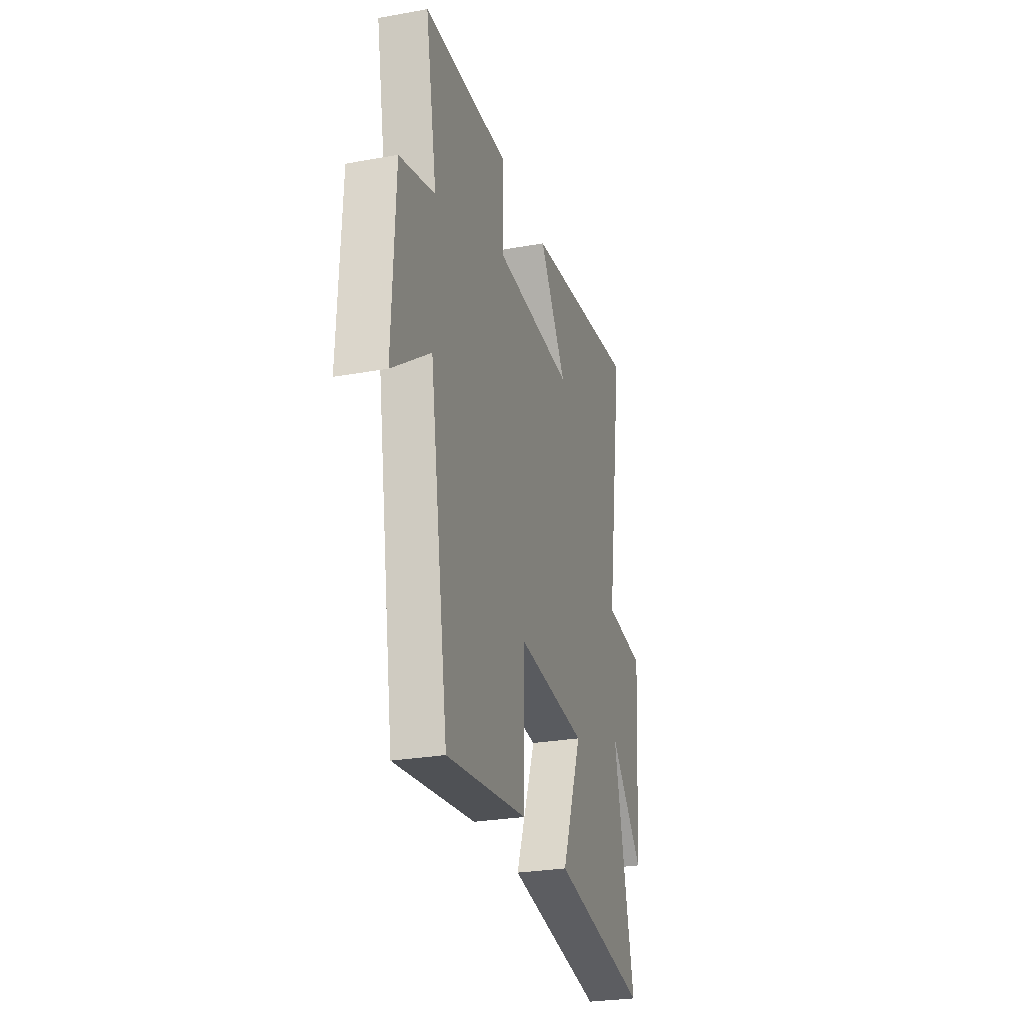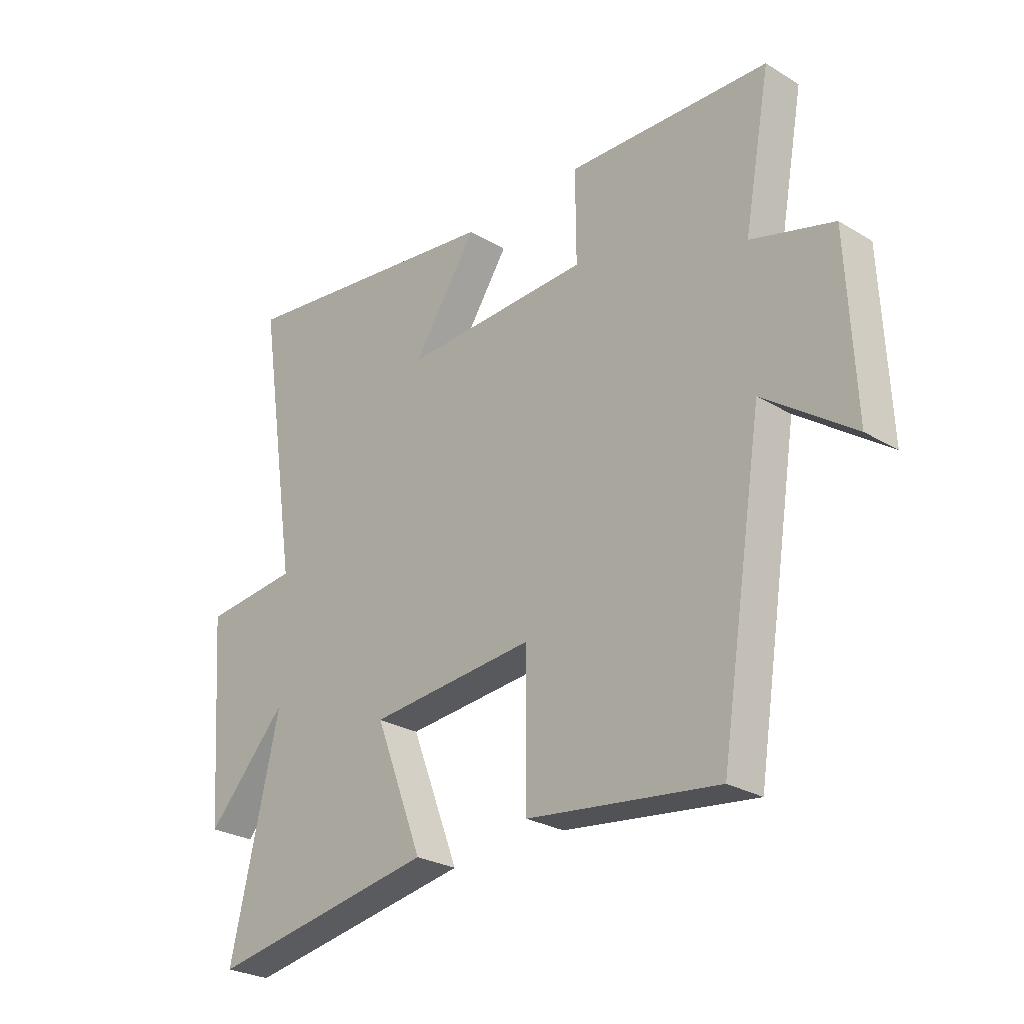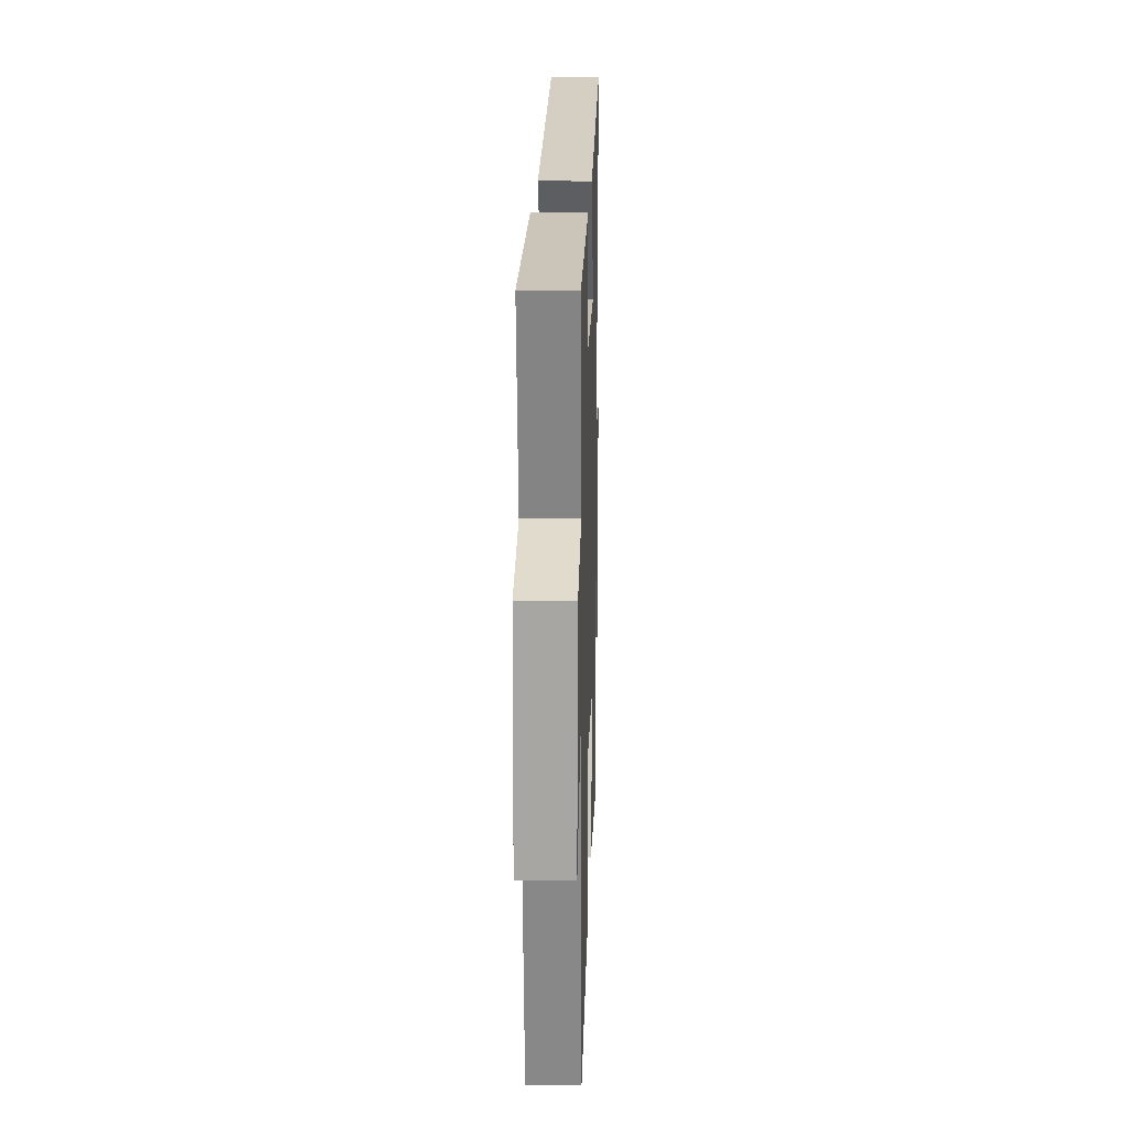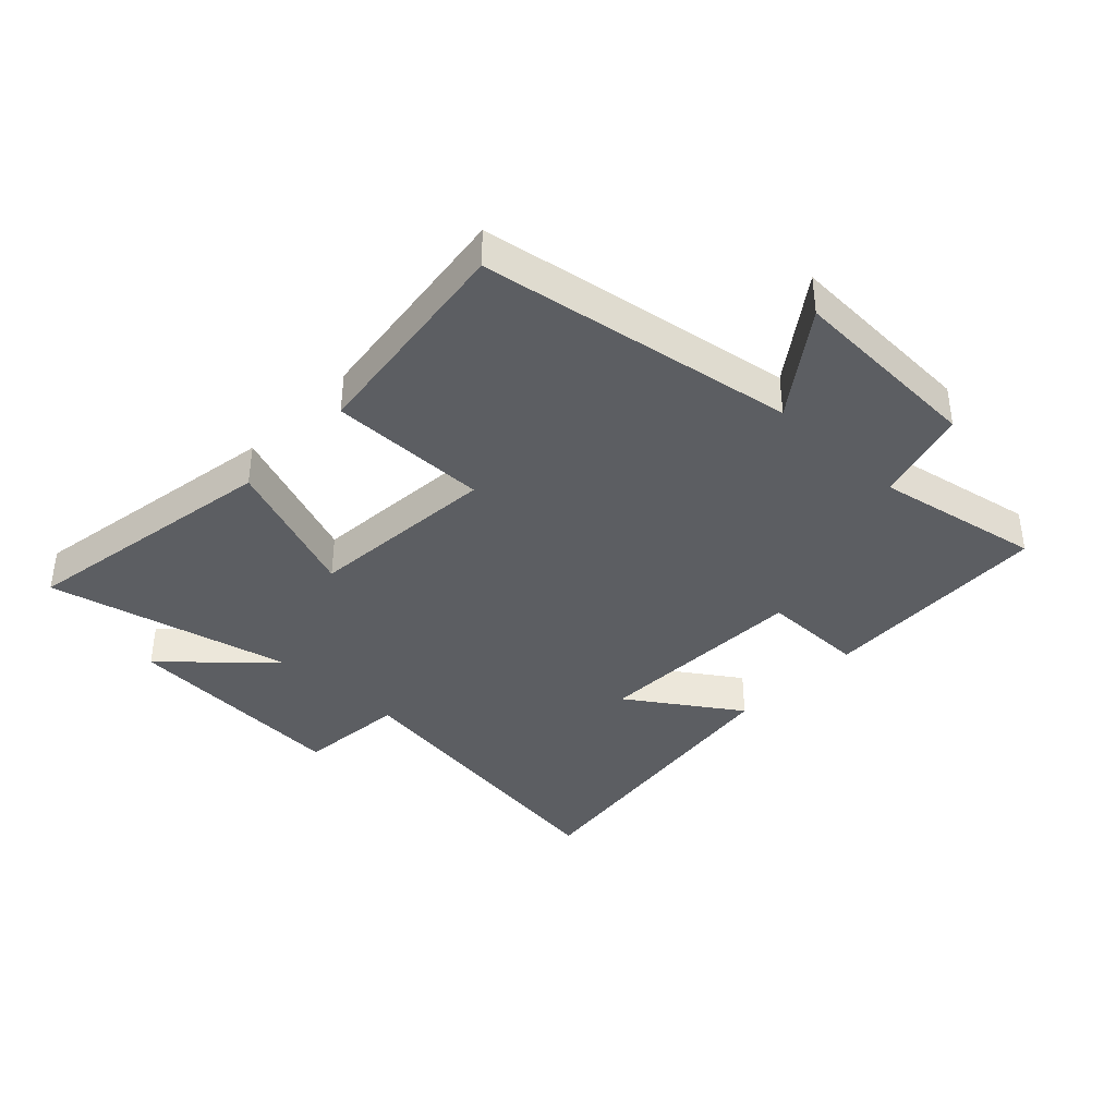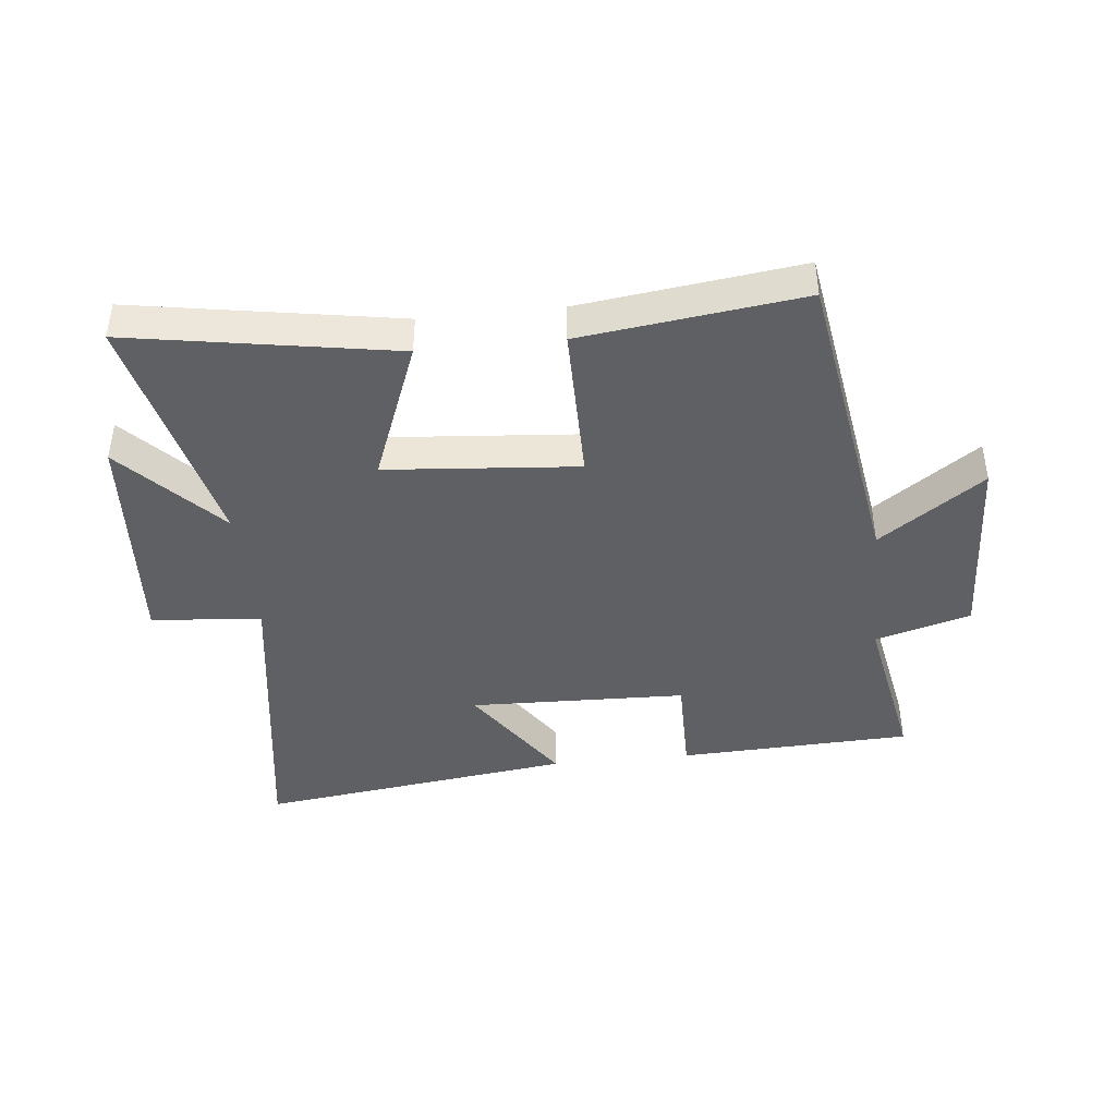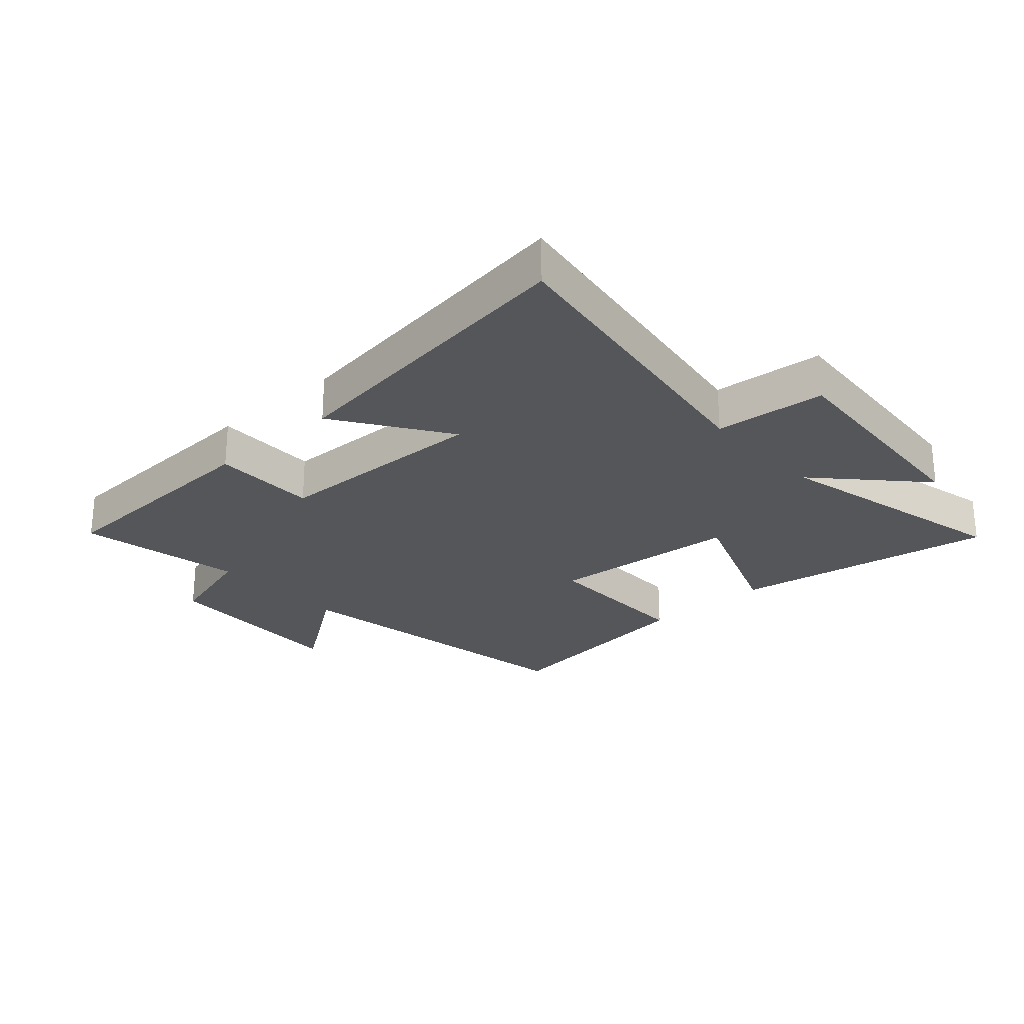
<metadata>
{"format":"obj","ext":"obj","renderer":"f3d","projection":"perspective","resolution":1024,"background":"white","views":[{"elev":-27.3,"azim":-74.5,"up":"+Z"},{"elev":-26.8,"azim":-133.2,"up":"+Z"},{"elev":17.9,"azim":-88.3,"up":"+Z"},{"elev":-38.2,"azim":-133.5,"up":"+Y"},{"elev":-42.2,"azim":-174.0,"up":"+Y"},{"elev":-25.6,"azim":42.2,"up":"+Y"}]}
</metadata>
<code>
v 0.592 0.07 -0.573
v 0.162 0.07 -0.5
v 0.252 0.07 -0.267
v -0.06 0.07 -0.241
v -0.06 0.07 -0.5
v -0.418 0.07 -0.546
v -0.5 0.07 -0.03
v -0.669 0.07 -0.151
v -0.655 0.07 0.169
v -0.5 0.07 0.214
v -0.55 0.07 0.484
v -0.17 0.07 0.5
v -0.171 0.07 0.329
v 0.183 0.07 0.319
v 0.062 0.07 0.5
v 0.578 0.07 0.569
v 0.5 0.07 0.057
v 0.68 0.07 0.04
v 0.652 0.07 -0.336
v 0.5 0.07 -0.173
v 0.592 0 -0.573
v 0.162 0 -0.5
v 0.252 0 -0.267
v -0.06 0 -0.241
v -0.06 0 -0.5
v -0.418 0 -0.546
v -0.5 0 -0.03
v -0.669 0 -0.151
v -0.655 0 0.169
v -0.5 0 0.214
v -0.55 0 0.484
v -0.17 0 0.5
v -0.171 0 0.329
v 0.183 0 0.319
v 0.062 0 0.5
v 0.578 0 0.569
v 0.5 0 0.057
v 0.68 0 0.04
v 0.652 0 -0.336
v 0.5 0 -0.173
f 17 18 19 20
f 14 15 16 17
f 13 14 17 20
f 10 11 12 13
f 10 13 20
f 7 8 9 10
f 4 5 6 7
f 3 4 7 10
f 20 1 2 3
f 3 10 20
f 40 39 38 37
f 37 36 35 34
f 40 37 34 33
f 33 32 31 30
f 40 33 30
f 30 29 28 27
f 27 26 25 24
f 30 27 24 23
f 23 22 21 40
f 40 30 23
f 1 21 22 2
f 2 22 23 3
f 3 23 24 4
f 4 24 25 5
f 5 25 26 6
f 6 26 27 7
f 7 27 28 8
f 8 28 29 9
f 9 29 30 10
f 10 30 31 11
f 11 31 32 12
f 12 32 33 13
f 13 33 34 14
f 14 34 35 15
f 15 35 36 16
f 16 36 37 17
f 17 37 38 18
f 18 38 39 19
f 19 39 40 20
f 20 40 21 1

</code>
